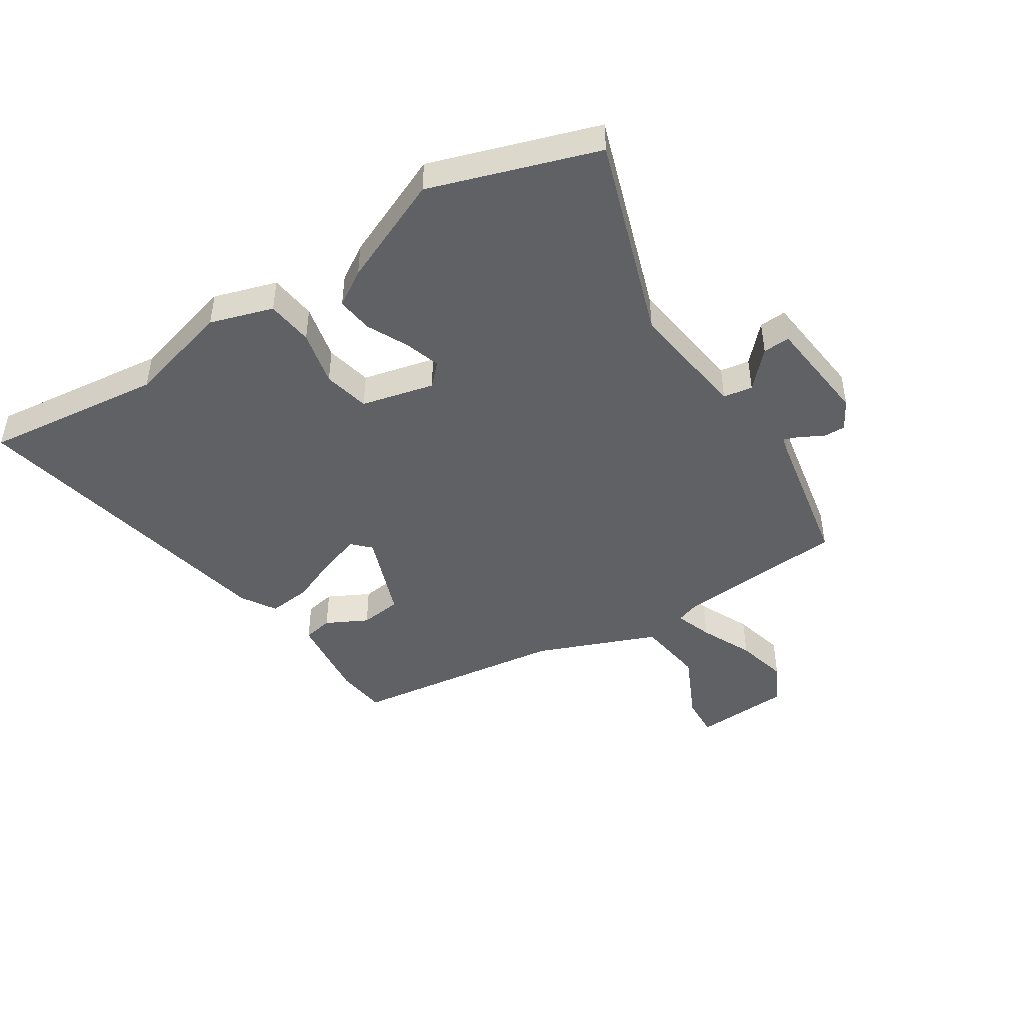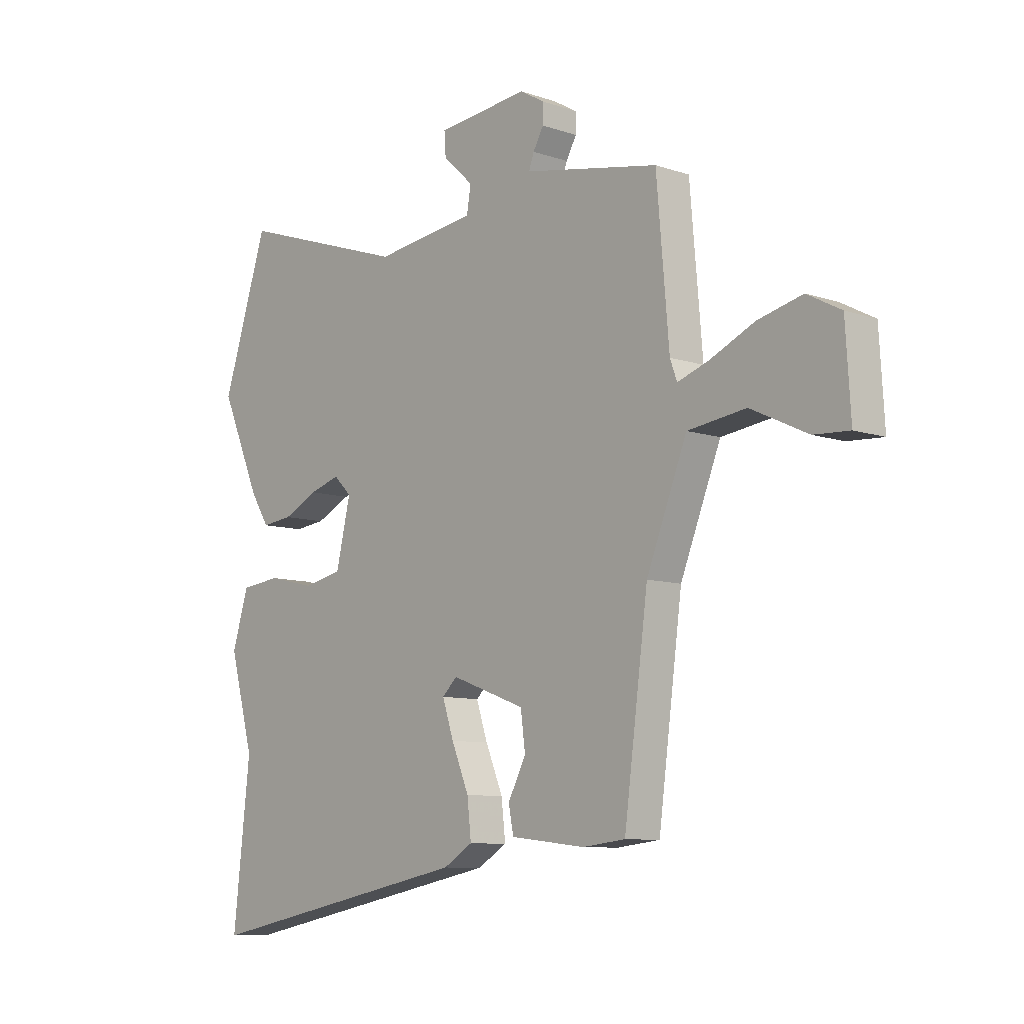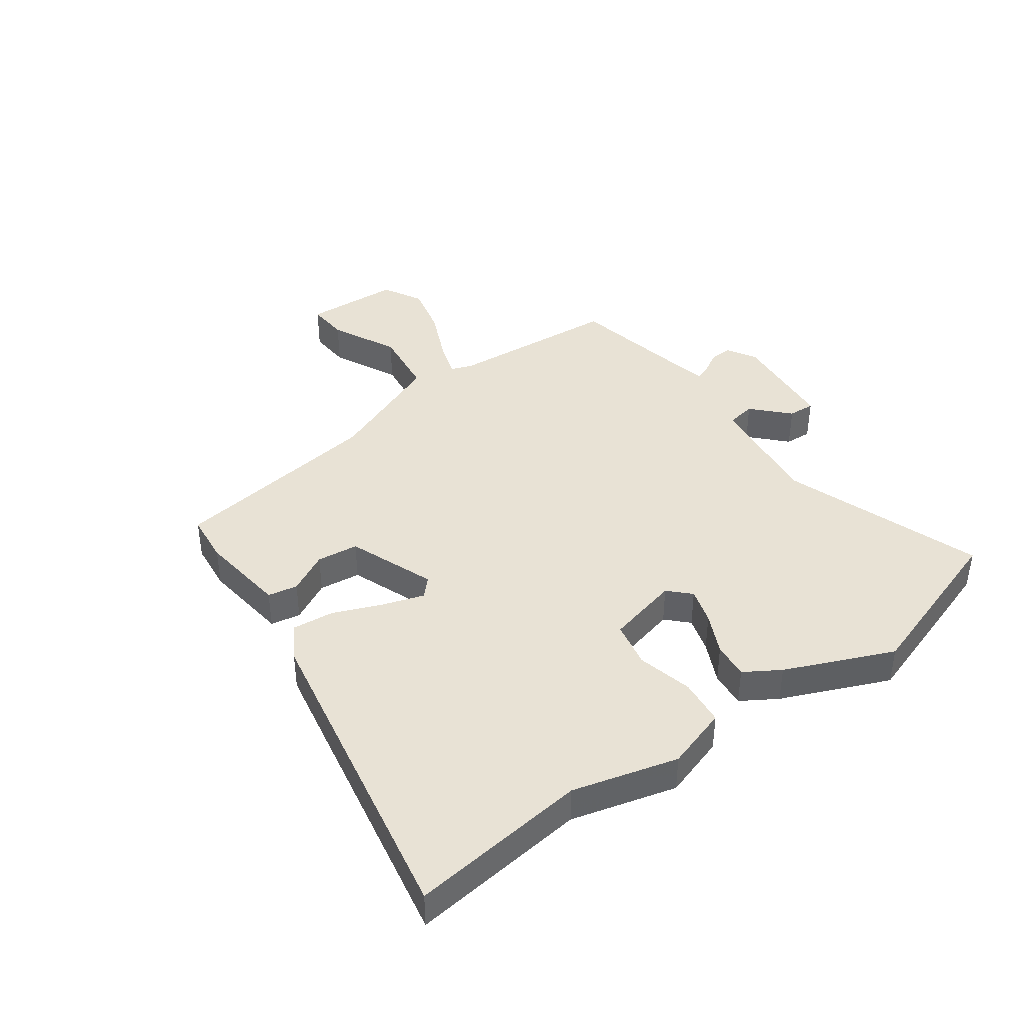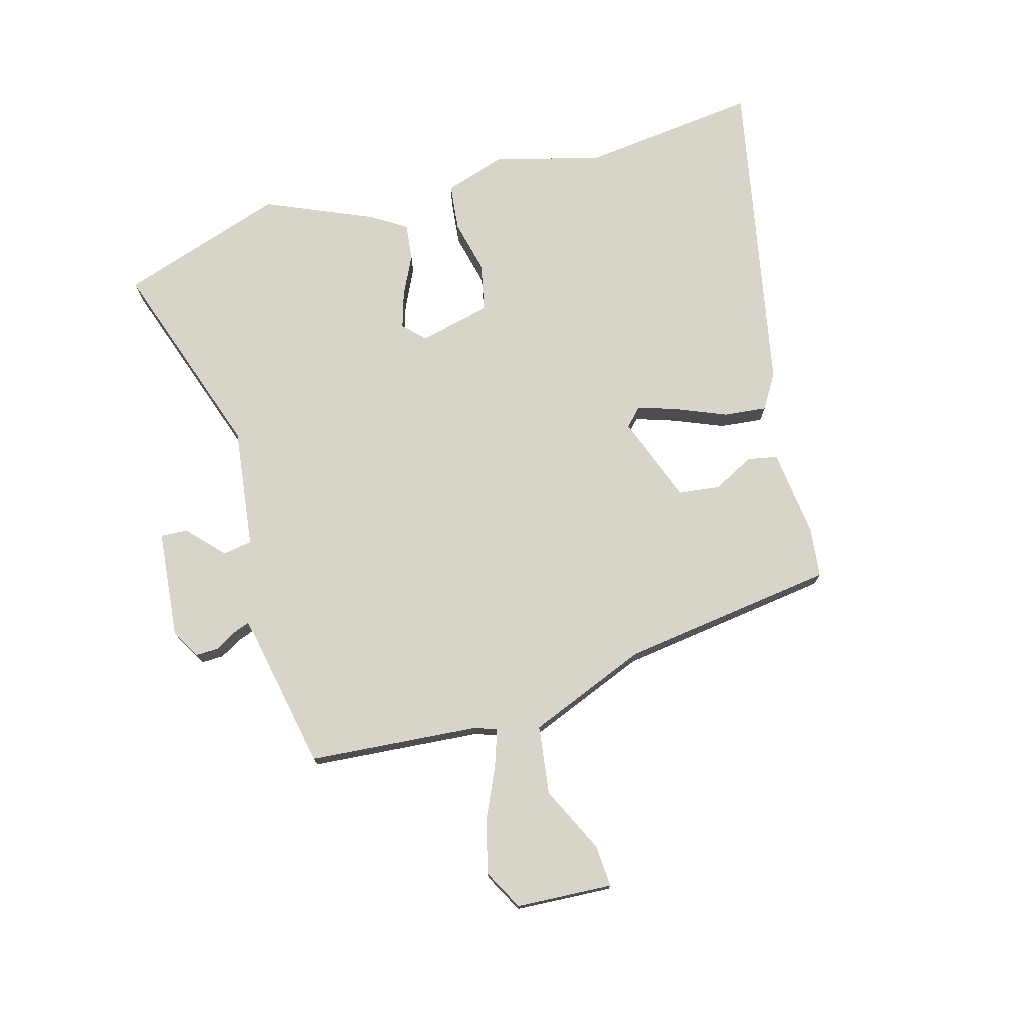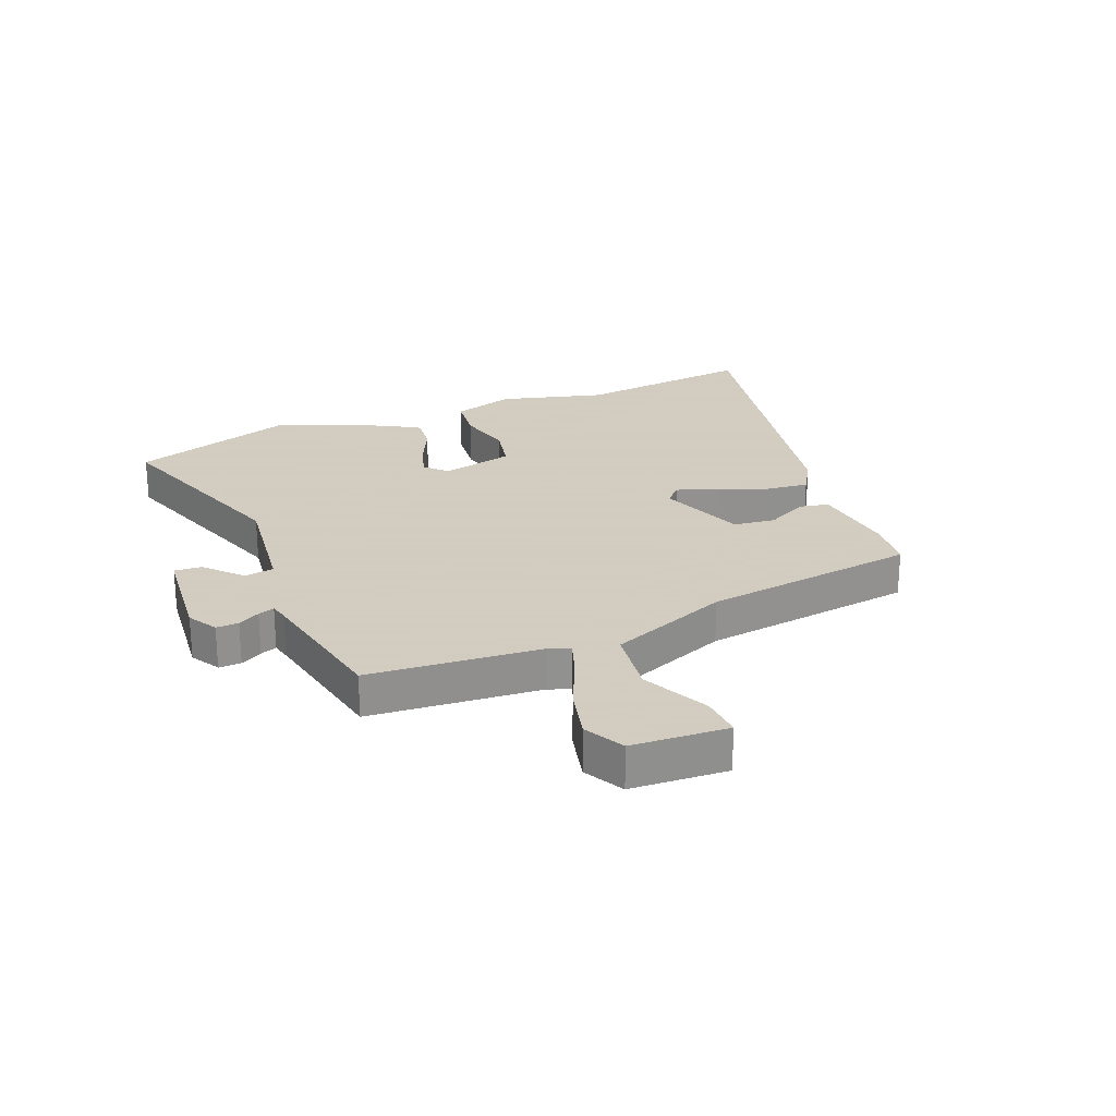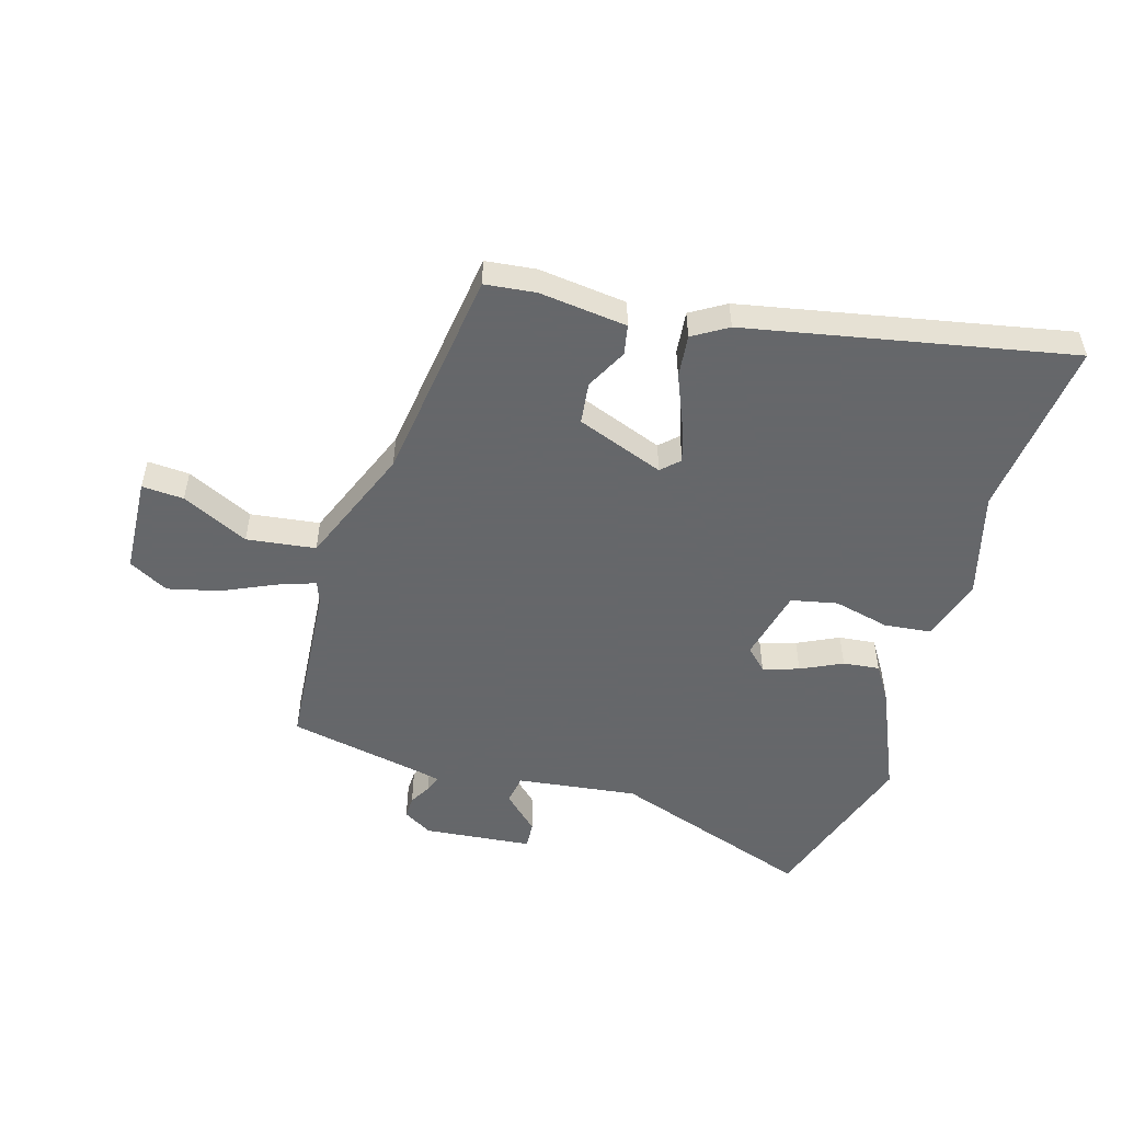
<metadata>
{"format":"obj","ext":"obj","renderer":"f3d","projection":"perspective","resolution":1024,"background":"white","views":[{"elev":-45.5,"azim":-57.4,"up":"+Y"},{"elev":-8.9,"azim":47.9,"up":"+Z"},{"elev":40.9,"azim":-126.4,"up":"+Y"},{"elev":74.8,"azim":74.1,"up":"+Y"},{"elev":24.3,"azim":67.5,"up":"+Y"},{"elev":-52.0,"azim":163.3,"up":"+Y"}]}
</metadata>
<code>
v -0.559 0.07 0.318
v -0.467 0.07 0.601
v -0.123 0.07 0.486
v 0.082 0.07 0.513
v 0.09 0.07 0.563
v 0.029 0.07 0.62
v 0.026 0.07 0.666
v 0.21 0.07 0.685
v 0.26 0.07 0.656
v 0.259 0.07 0.618
v 0.238 0.07 0.581
v 0.228 0.07 0.553
v 0.259 0.07 0.546
v 0.5 0.07 0.5
v 0.525 0.07 0.209
v 0.539 0.07 0.171
v 0.602 0.07 0.193
v 0.691 0.07 0.234
v 0.78 0.07 0.256
v 0.848 0.07 0.22
v 0.858 0.07 0.056
v 0.787 0.07 0.06
v 0.673 0.07 0.114
v 0.556 0.07 0.098
v 0.475 0.07 -0.106
v 0.427 0.07 -0.472
v 0.341 0.07 -0.482
v 0.191 0.07 -0.465
v 0.181 0.07 -0.414
v 0.217 0.07 -0.344
v 0.208 0.07 -0.273
v 0.059 0.07 -0.218
v 0.029 0.07 -0.247
v 0.052 0.07 -0.316
v 0.087 0.07 -0.4
v 0.095 0.07 -0.473
v 0.036 0.07 -0.509
v -0.513 0.07 -0.619
v -0.479 0.07 -0.314
v -0.528 0.07 -0.135
v -0.495 0.07 -0.028
v -0.415 0.07 -0.019
v -0.32 0.07 -0.041
v -0.241 0.07 -0.024
v -0.212 0.07 0.1
v -0.248 0.07 0.135
v -0.309 0.07 0.116
v -0.379 0.07 0.082
v -0.441 0.07 0.075
v -0.479 0.07 0.135
v -0.559 0 0.318
v -0.467 0 0.601
v -0.123 0 0.486
v 0.082 0 0.513
v 0.09 0 0.563
v 0.029 0 0.62
v 0.026 0 0.666
v 0.21 0 0.685
v 0.26 0 0.656
v 0.259 0 0.618
v 0.238 0 0.581
v 0.228 0 0.553
v 0.259 0 0.546
v 0.5 0 0.5
v 0.525 0 0.209
v 0.539 0 0.171
v 0.602 0 0.193
v 0.691 0 0.234
v 0.78 0 0.256
v 0.848 0 0.22
v 0.858 0 0.056
v 0.787 0 0.06
v 0.673 0 0.114
v 0.556 0 0.098
v 0.475 0 -0.106
v 0.427 0 -0.472
v 0.341 0 -0.482
v 0.191 0 -0.465
v 0.181 0 -0.414
v 0.217 0 -0.344
v 0.208 0 -0.273
v 0.059 0 -0.218
v 0.029 0 -0.247
v 0.052 0 -0.316
v 0.087 0 -0.4
v 0.095 0 -0.473
v 0.036 0 -0.509
v -0.513 0 -0.619
v -0.479 0 -0.314
v -0.528 0 -0.135
v -0.495 0 -0.028
v -0.415 0 -0.019
v -0.32 0 -0.041
v -0.241 0 -0.024
v -0.212 0 0.1
v -0.248 0 0.135
v -0.309 0 0.116
v -0.379 0 0.082
v -0.441 0 0.075
v -0.479 0 0.135
f 47 48 49 50
f 46 47 50 1
f 40 41 42 43
f 39 40 43 44
f 38 39 44
f 37 38 44
f 34 35 36 37
f 33 34 37 44
f 32 33 44 45
f 27 28 29 30
f 25 26 27 30
f 24 25 30 31
f 20 21 22 23
f 20 23 24
f 17 18 19 20
f 16 17 20 24
f 15 16 24 31
f 13 14 15 31
f 8 9 10 11
f 8 11 12
f 5 6 7 8
f 4 5 8 12
f 46 1 2 3
f 45 46 3 4
f 13 31 32 45
f 4 12 13 45
f 100 99 98 97
f 51 100 97 96
f 93 92 91 90
f 94 93 90 89
f 94 89 88
f 94 88 87
f 87 86 85 84
f 94 87 84 83
f 95 94 83 82
f 80 79 78 77
f 80 77 76 75
f 81 80 75 74
f 73 72 71 70
f 74 73 70
f 70 69 68 67
f 74 70 67 66
f 81 74 66 65
f 81 65 64 63
f 61 60 59 58
f 62 61 58
f 58 57 56 55
f 62 58 55 54
f 53 52 51 96
f 54 53 96 95
f 95 82 81 63
f 95 63 62 54
f 1 51 52 2
f 2 52 53 3
f 3 53 54 4
f 4 54 55 5
f 5 55 56 6
f 6 56 57 7
f 7 57 58 8
f 8 58 59 9
f 9 59 60 10
f 10 60 61 11
f 11 61 62 12
f 12 62 63 13
f 13 63 64 14
f 14 64 65 15
f 15 65 66 16
f 16 66 67 17
f 17 67 68 18
f 18 68 69 19
f 19 69 70 20
f 20 70 71 21
f 21 71 72 22
f 22 72 73 23
f 23 73 74 24
f 24 74 75 25
f 25 75 76 26
f 26 76 77 27
f 27 77 78 28
f 28 78 79 29
f 29 79 80 30
f 30 80 81 31
f 31 81 82 32
f 32 82 83 33
f 33 83 84 34
f 34 84 85 35
f 35 85 86 36
f 36 86 87 37
f 37 87 88 38
f 38 88 89 39
f 39 89 90 40
f 40 90 91 41
f 41 91 92 42
f 42 92 93 43
f 43 93 94 44
f 44 94 95 45
f 45 95 96 46
f 46 96 97 47
f 47 97 98 48
f 48 98 99 49
f 49 99 100 50
f 50 100 51 1

</code>
